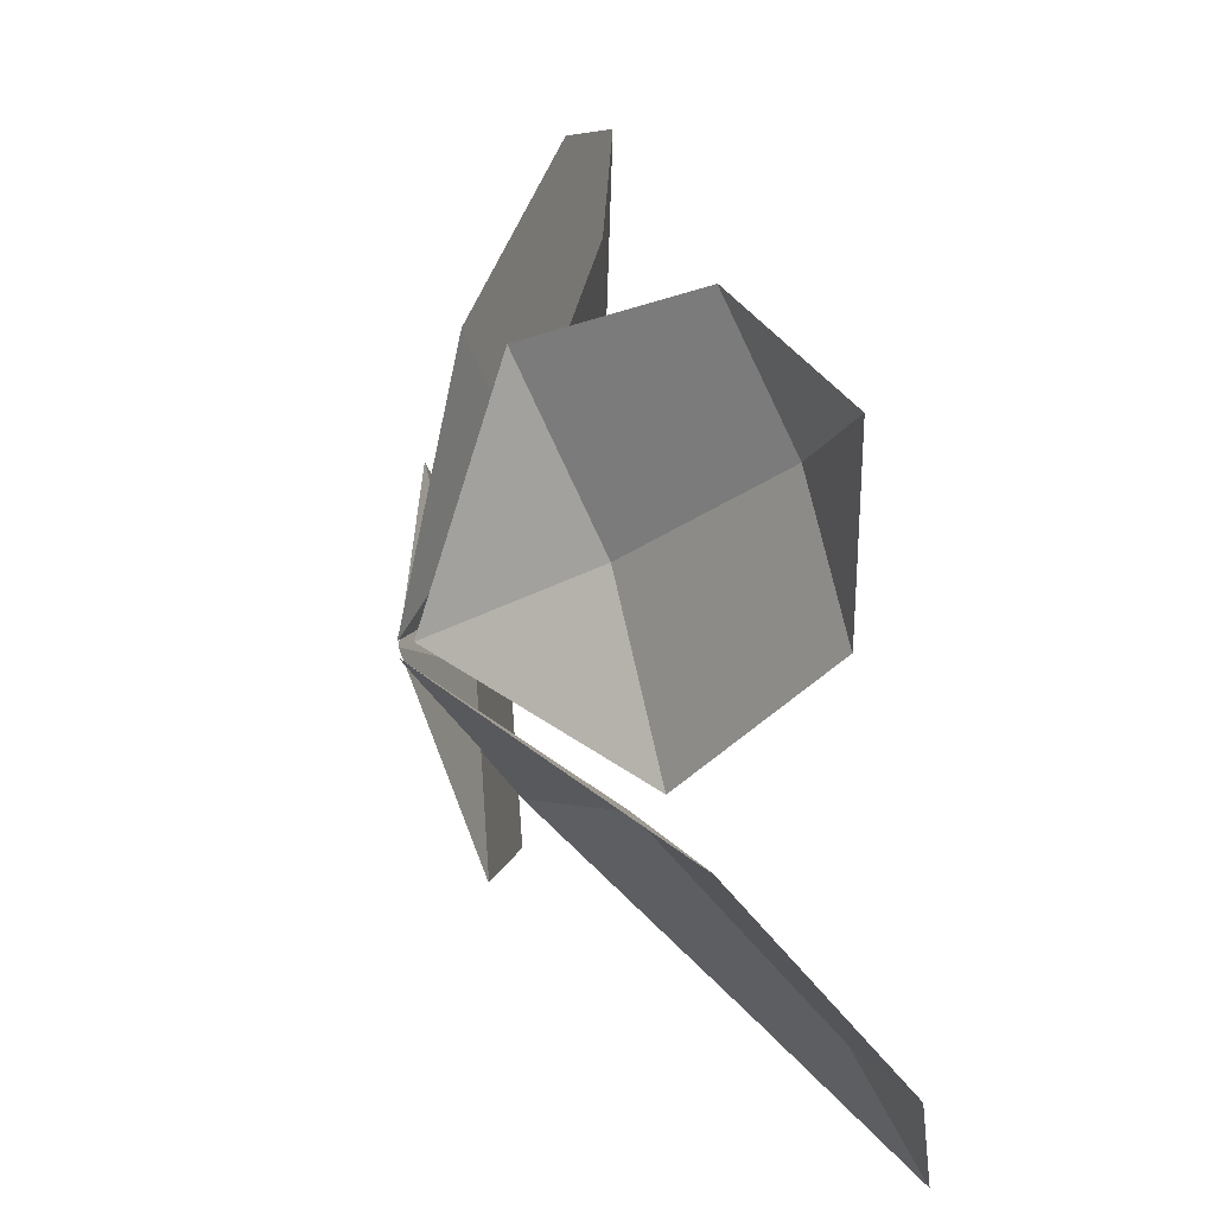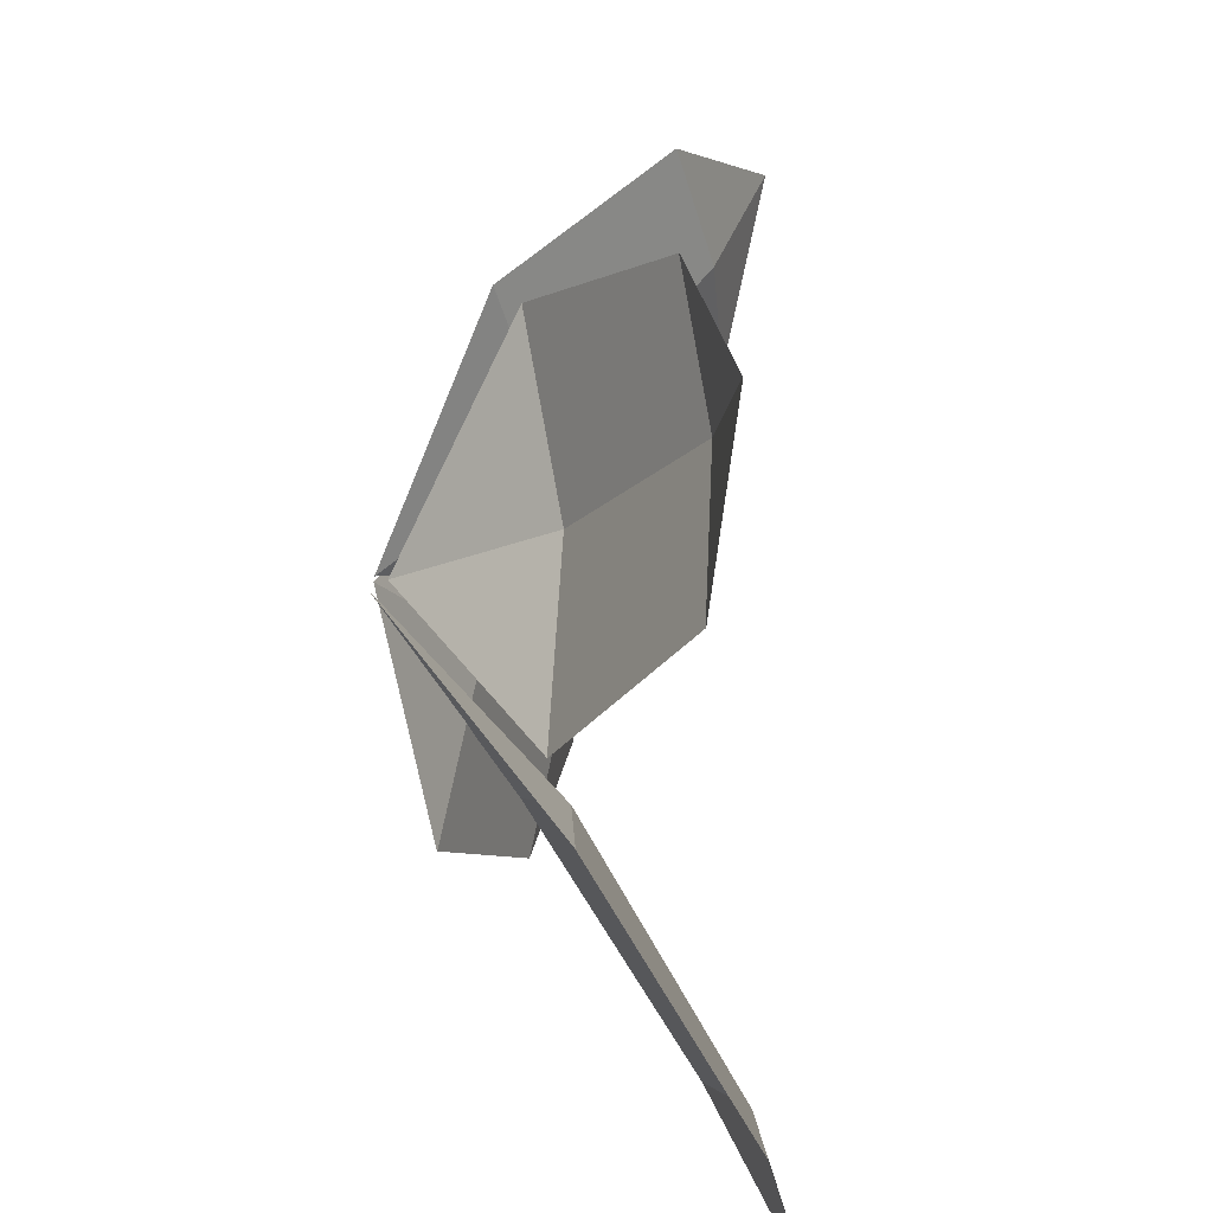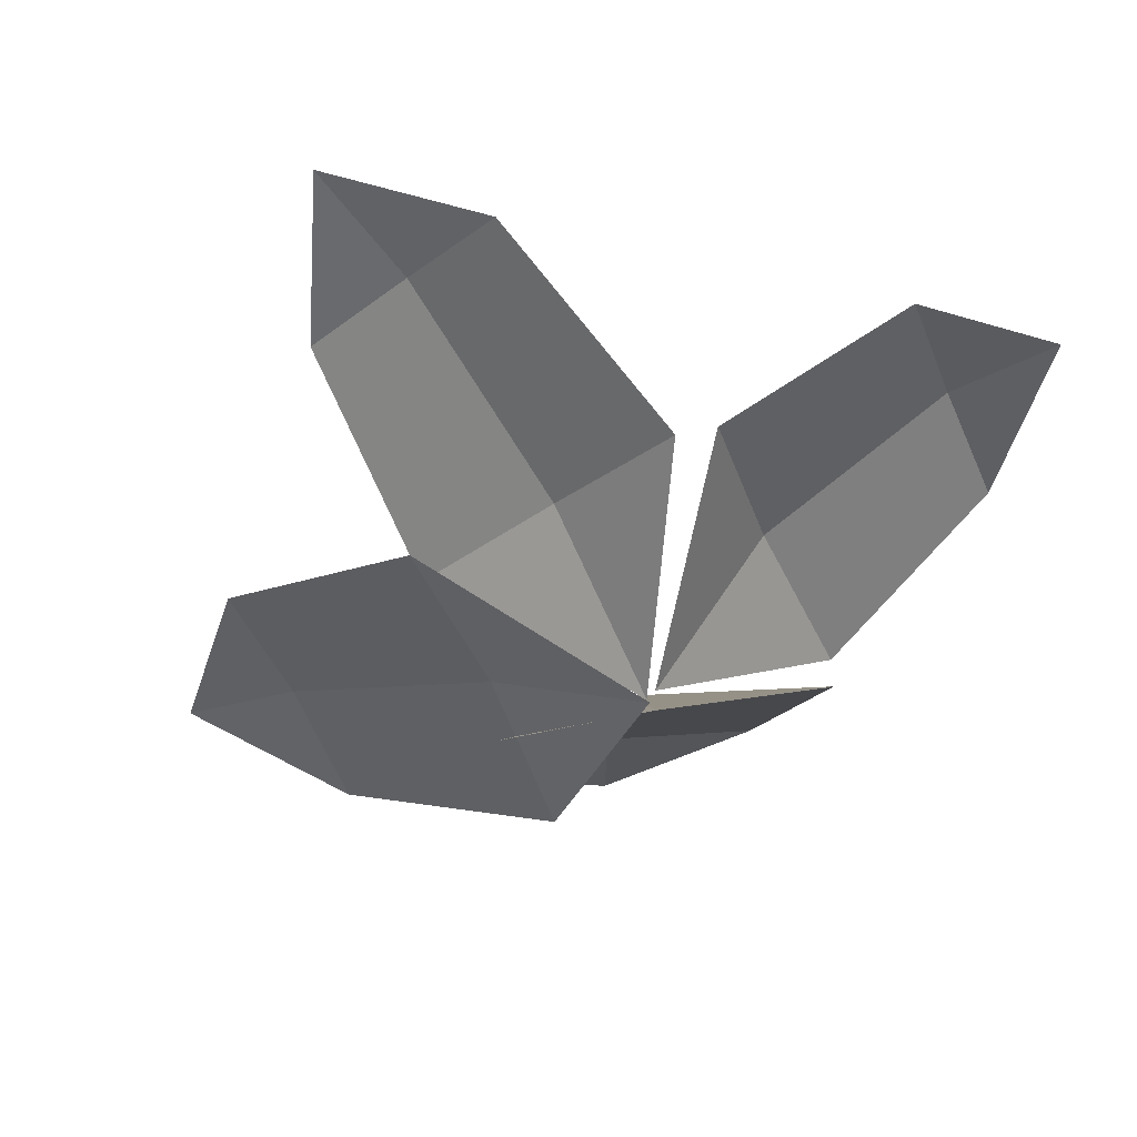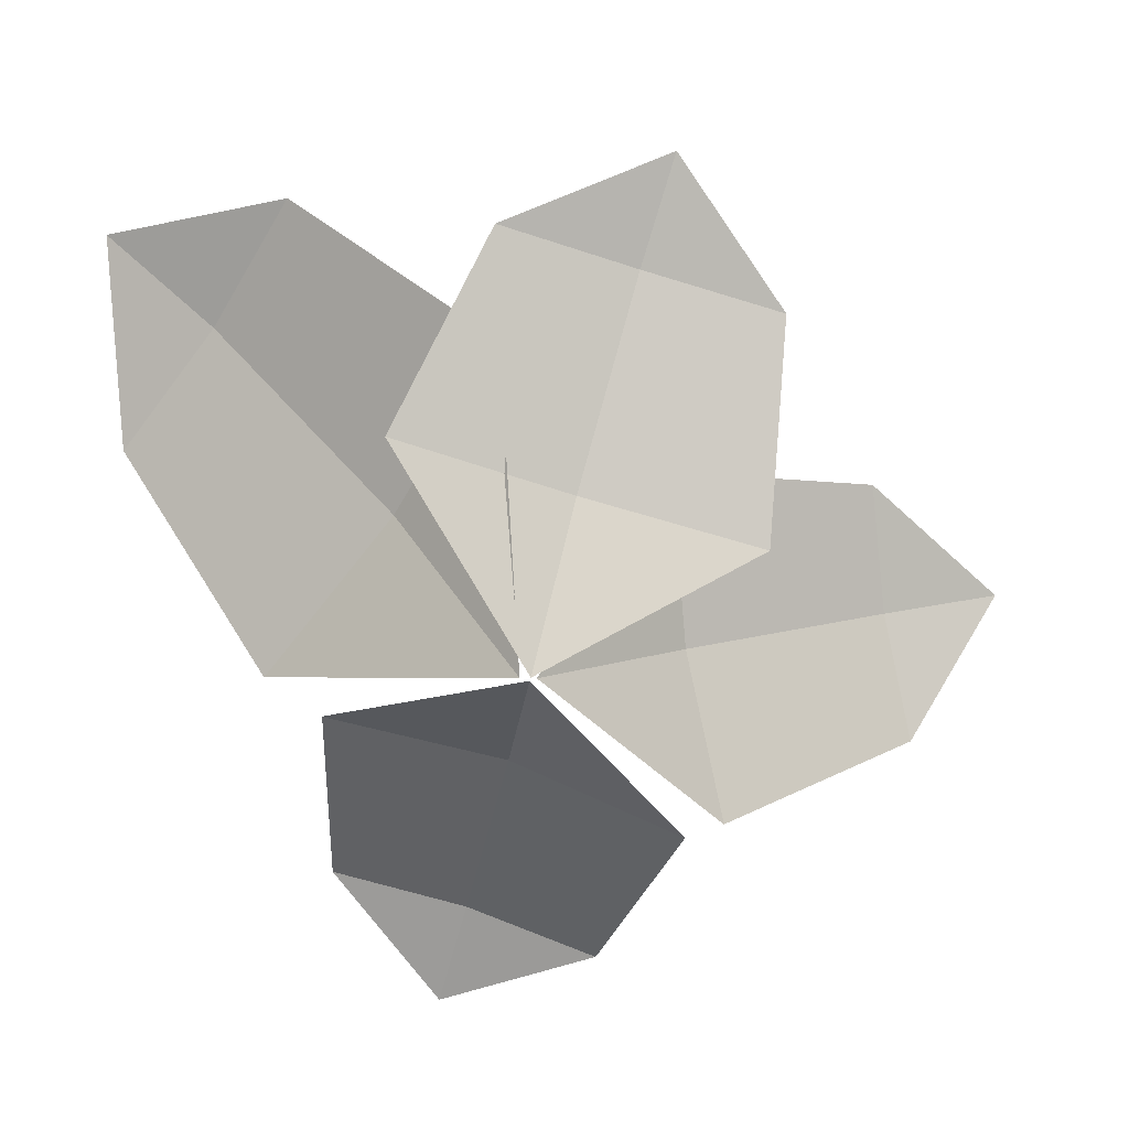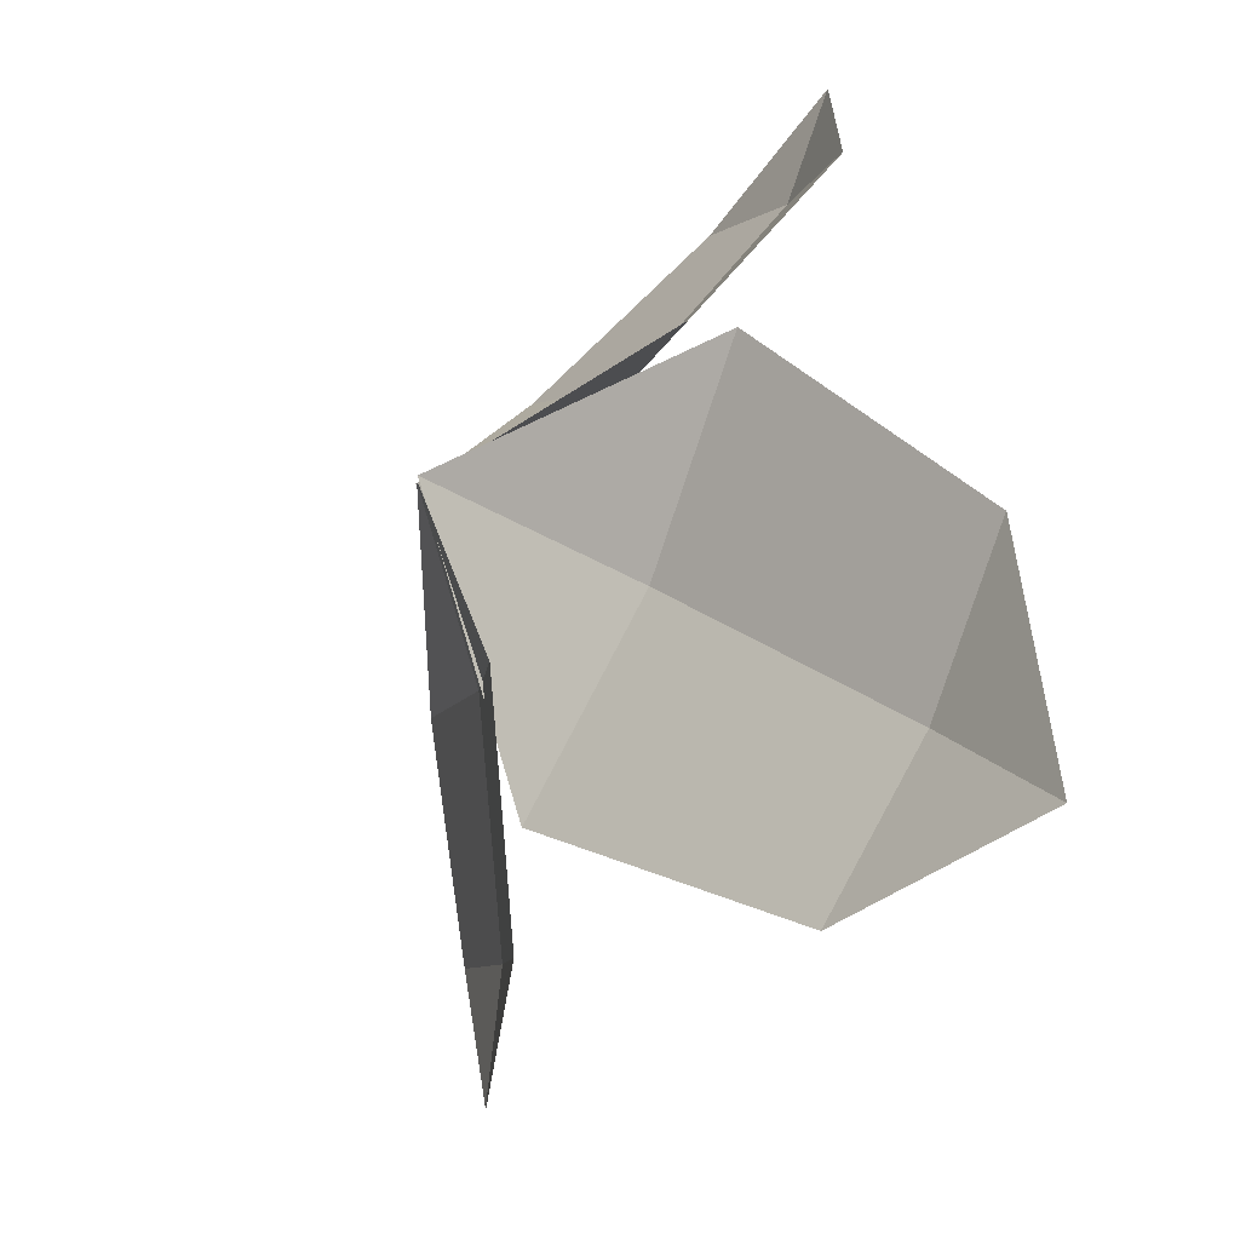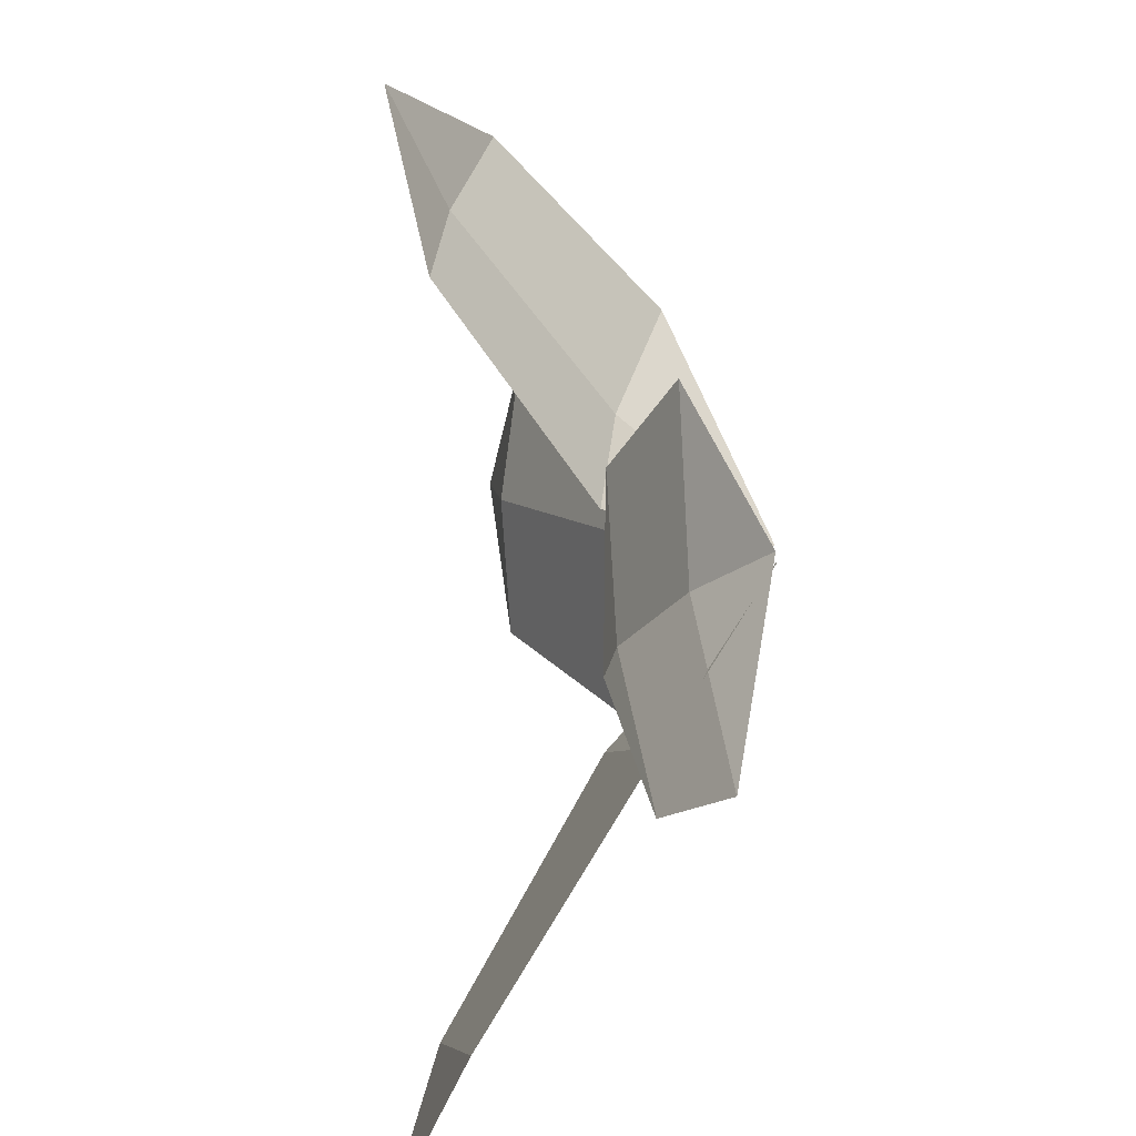
<metadata>
{"format":"obj","ext":"obj","renderer":"f3d","projection":"perspective","resolution":1024,"background":"white","views":[{"elev":46.7,"azim":74.0,"up":"+Z"},{"elev":40.2,"azim":93.2,"up":"+Z"},{"elev":-44.4,"azim":-36.1,"up":"+Y"},{"elev":-79.7,"azim":-163.8,"up":"+Y"},{"elev":-42.5,"azim":72.4,"up":"+Z"},{"elev":-47.4,"azim":-85.2,"up":"+Z"}]}
</metadata>
<code>
g Plant_h_TwoS_04
v -0.003374 -0.003927 -0.000238
v -0.1508 0.1017 0.09857
v -0.1662 0.122 -0.01691
v -0.2089 0.1371 0.05199
v -0.05971 0.0379 0.09349
v -0.07981 0.0643 -0.0569
v -0.06448 0.05858 0.01891
v -0.1555 0.1175 0.04143
v 0.003205 -0.004815 -0.002623
v 0.05152 0.1247 -0.2148
v 0.1624 0.1496 -0.1248
v 0.1425 0.168 -0.2221
v -0.02543 0.04647 -0.1336
v 0.119 0.07883 -0.01642
v 0.04158 0.07182 -0.0711
v 0.1038 0.1441 -0.1678
v 8.1e-05 0.001544 0.001194
v 0.1239 0.1214 0.08942
v 0.01596 0.1079 0.1593
v 0.09541 0.1302 0.1667
v 0.0978 0.06798 0.005507
v -0.0416 0.05008 0.09835
v 0.0245 0.06923 0.04774
v 0.06856 0.1212 0.1232
v -0.001142 -0.004047 -0.001177
v -0.145 0.05784 -0.1094
v -0.03742 0.04819 -0.1806
v -0.1189 0.06138 -0.188
v -0.1104 0.03115 -0.01802
v 0.02966 0.01859 -0.1107
v -0.03875 0.0323 -0.06293
v -0.09048 0.05839 -0.1446
v -0.003517 -0.004066 -0.000243
v -0.1509 0.1015 0.09853
v -0.1663 0.1218 -0.01691
v -0.209 0.1369 0.05196
v -0.05983 0.03775 0.09346
v -0.07993 0.06414 -0.05688
v -0.0646 0.05843 0.01889
v -0.1556 0.1173 0.04141
v 0.003313 -0.004954 -0.002718
v 0.05162 0.1245 -0.2148
v 0.1625 0.1494 -0.1248
v 0.1426 0.1678 -0.2221
v -0.02531 0.04632 -0.1337
v 0.1191 0.07867 -0.01651
v 0.04168 0.07167 -0.07118
v 0.1039 0.1439 -0.1679
v 0.00018 0.001423 0.001318
v 0.124 0.1212 0.0895
v 0.01604 0.1077 0.1594
v 0.09545 0.13 0.1667
v 0.09786 0.06782 0.005617
v -0.0415 0.04993 0.09844
v 0.02459 0.06908 0.04784
v 0.06862 0.121 0.1233
v -0.001203 -0.004225 -0.001244
v -0.145 0.05764 -0.1094
v -0.03747 0.048 -0.1806
v -0.1189 0.06119 -0.188
v -0.1104 0.03096 -0.01808
v 0.0296 0.01841 -0.1108
v -0.0388 0.03211 -0.06298
v -0.09051 0.05819 -0.1446
f 8 3 4
f 2 8 4
f 1 6 7
f 7 6 3 8
f 5 7 8 2
f 5 1 7
f 16 11 12
f 10 16 12
f 9 14 15
f 15 14 11 16
f 13 15 16 10
f 13 9 15
f 24 19 20
f 18 24 20
f 17 22 23
f 23 22 19 24
f 21 23 24 18
f 21 17 23
f 32 27 28
f 26 32 28
f 25 30 31
f 31 30 27 32
f 29 31 32 26
f 29 25 31
f 40 36 35
f 34 36 40
f 33 39 38
f 39 40 35 38
f 37 34 40 39
f 37 39 33
f 48 44 43
f 42 44 48
f 41 47 46
f 47 48 43 46
f 45 42 48 47
f 45 47 41
f 56 52 51
f 50 52 56
f 49 55 54
f 55 56 51 54
f 53 50 56 55
f 53 55 49
f 64 60 59
f 58 60 64
f 57 63 62
f 63 64 59 62
f 61 58 64 63
f 61 63 57

</code>
